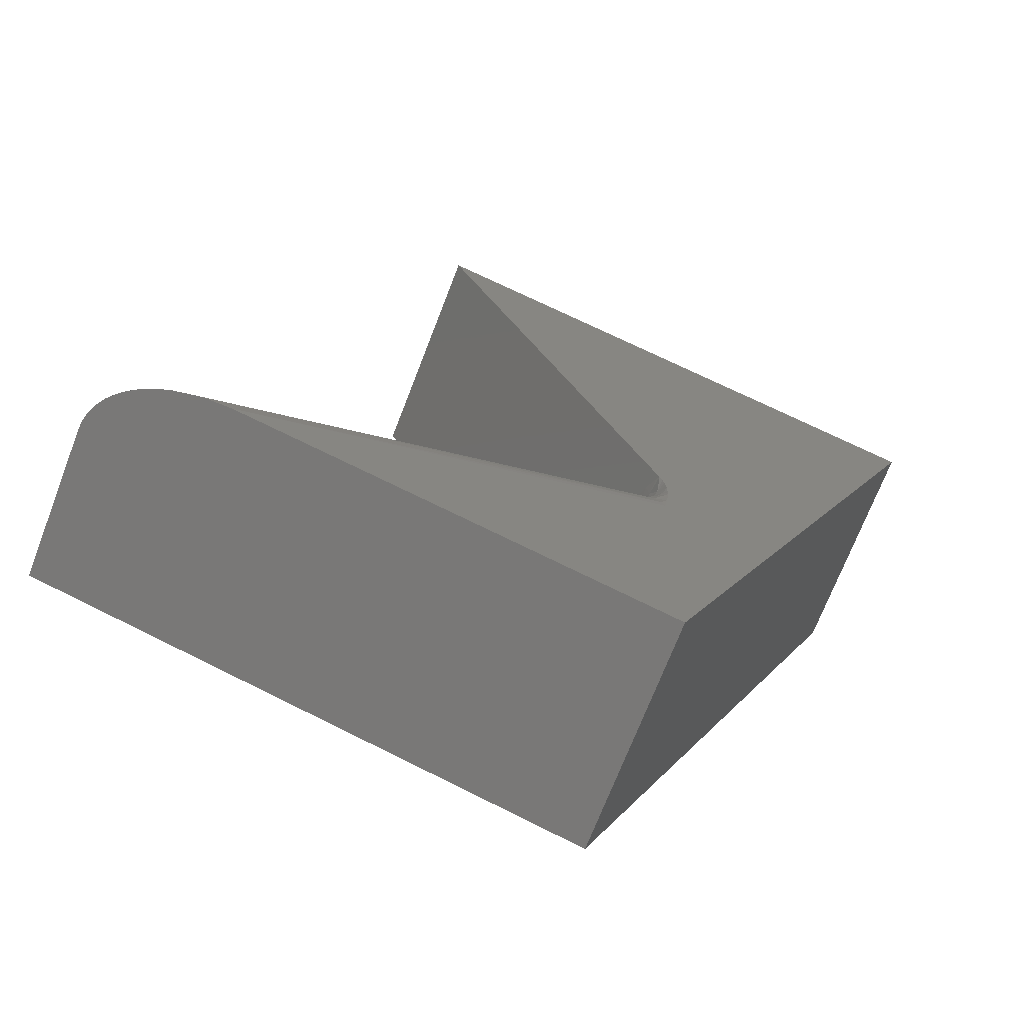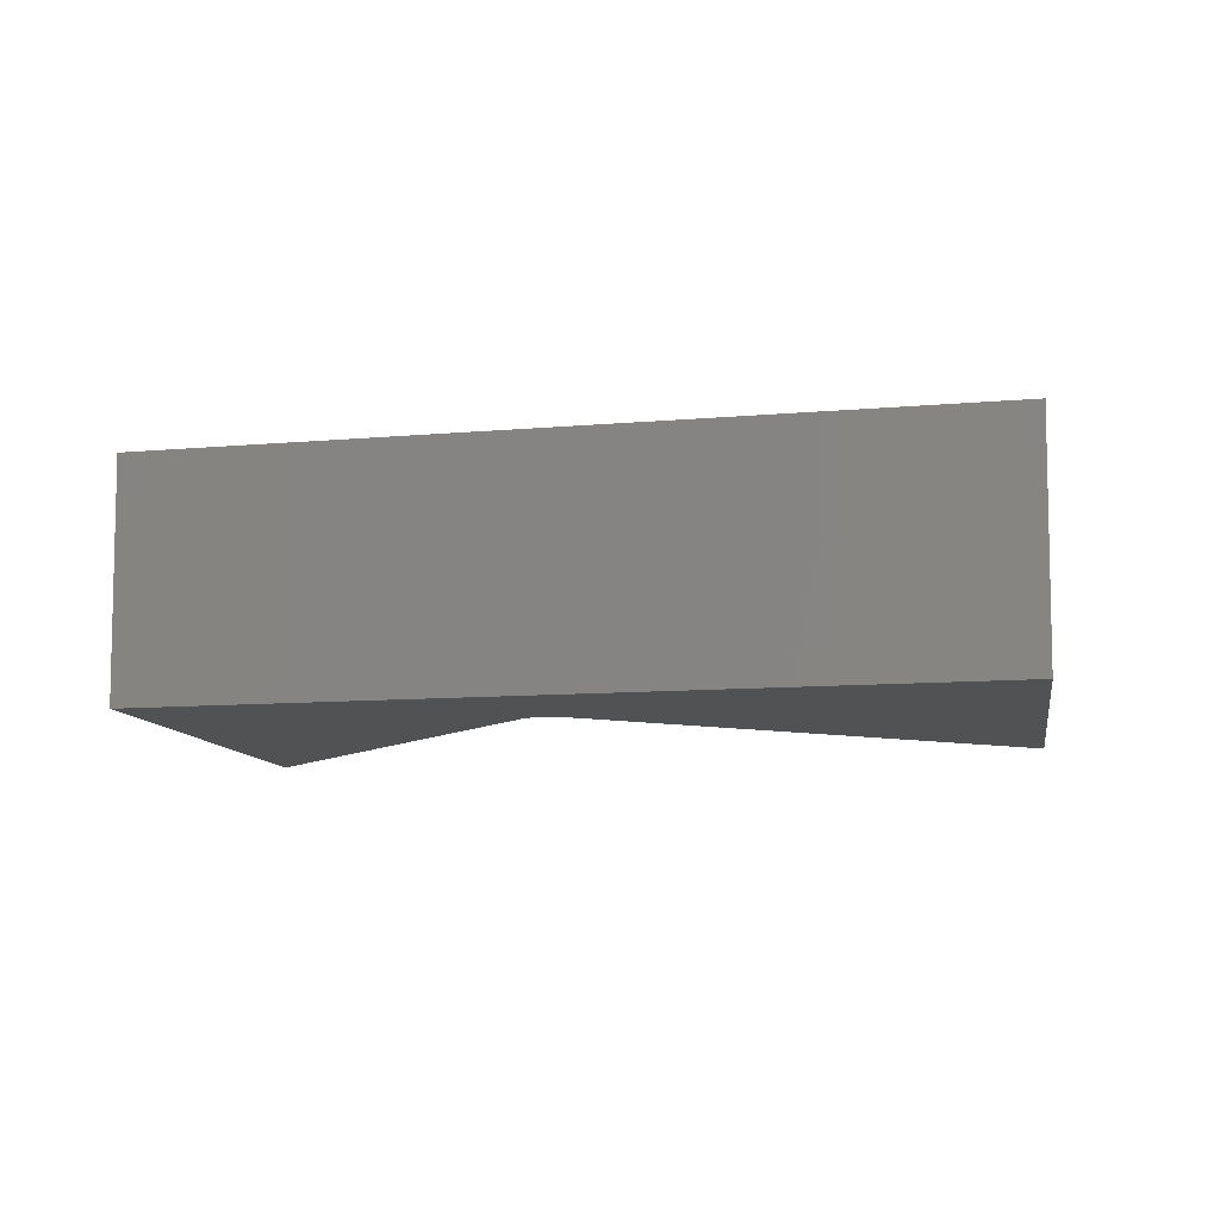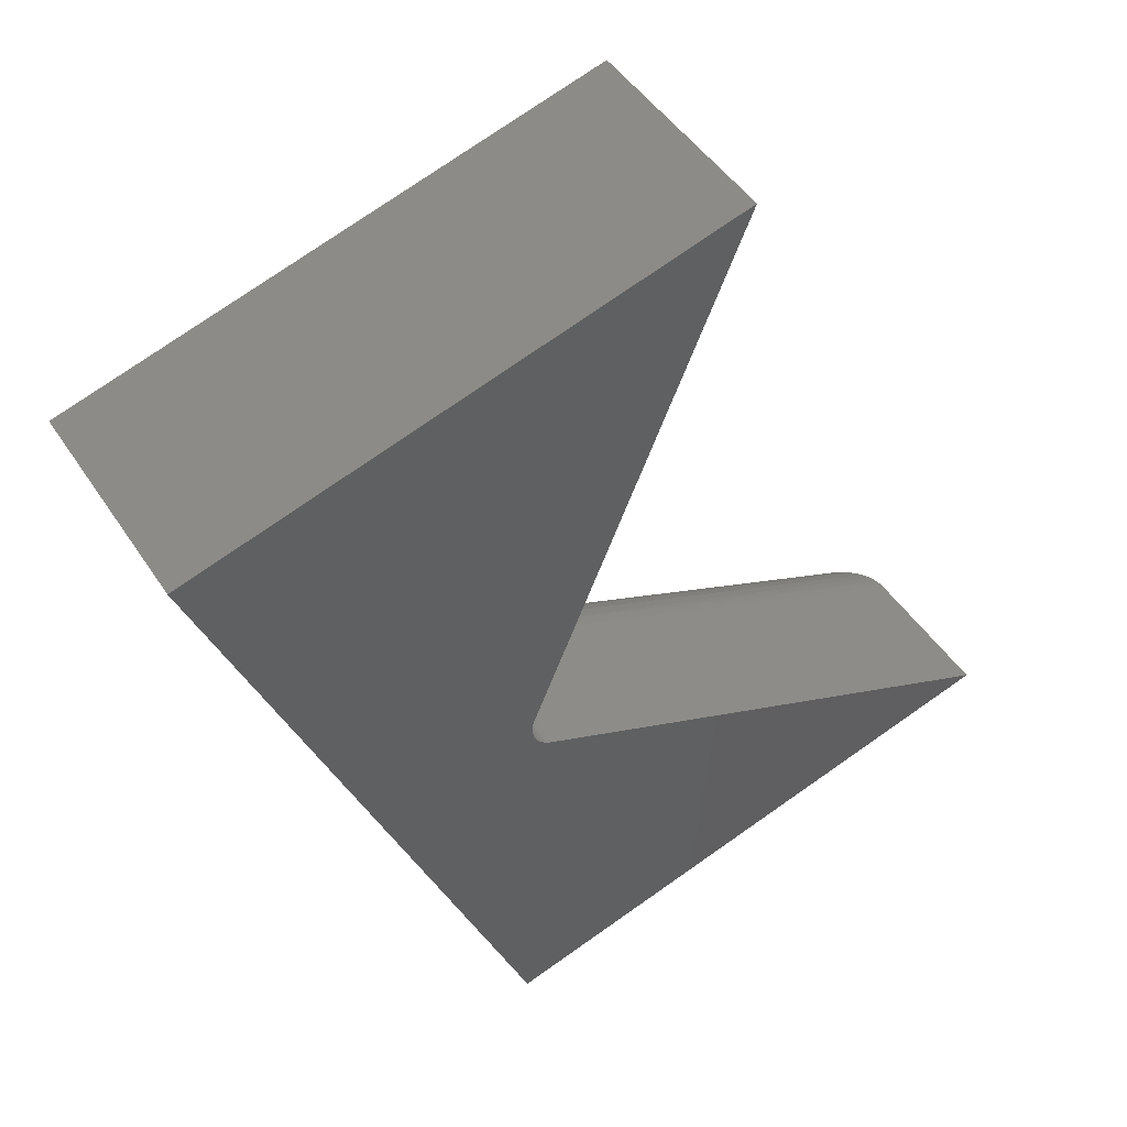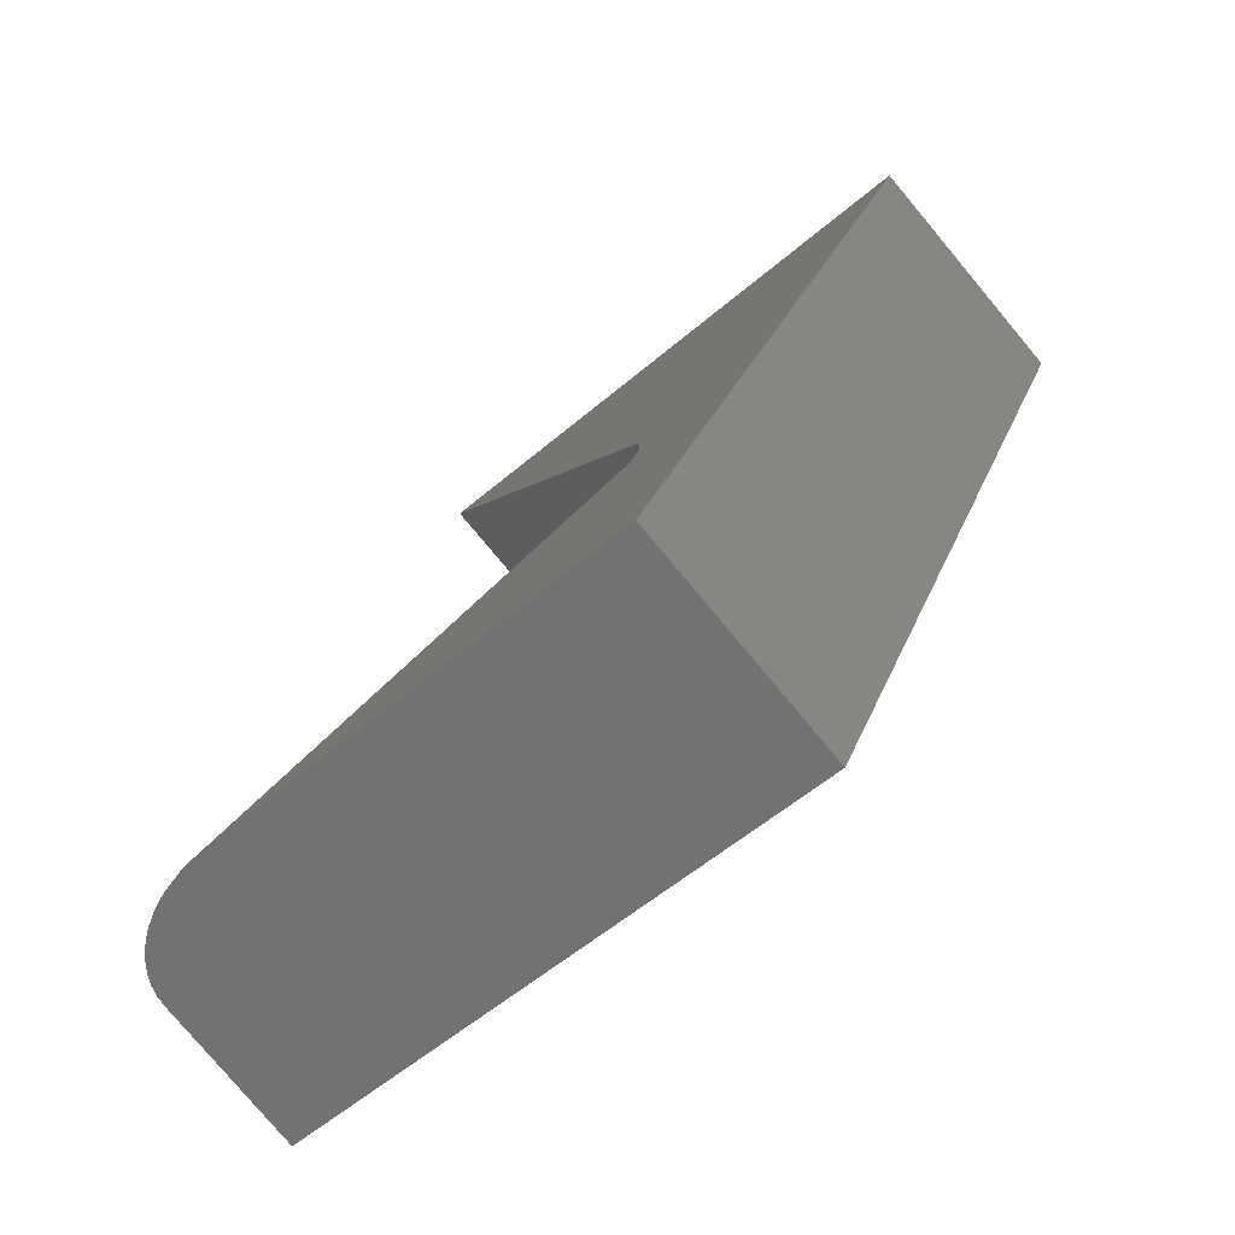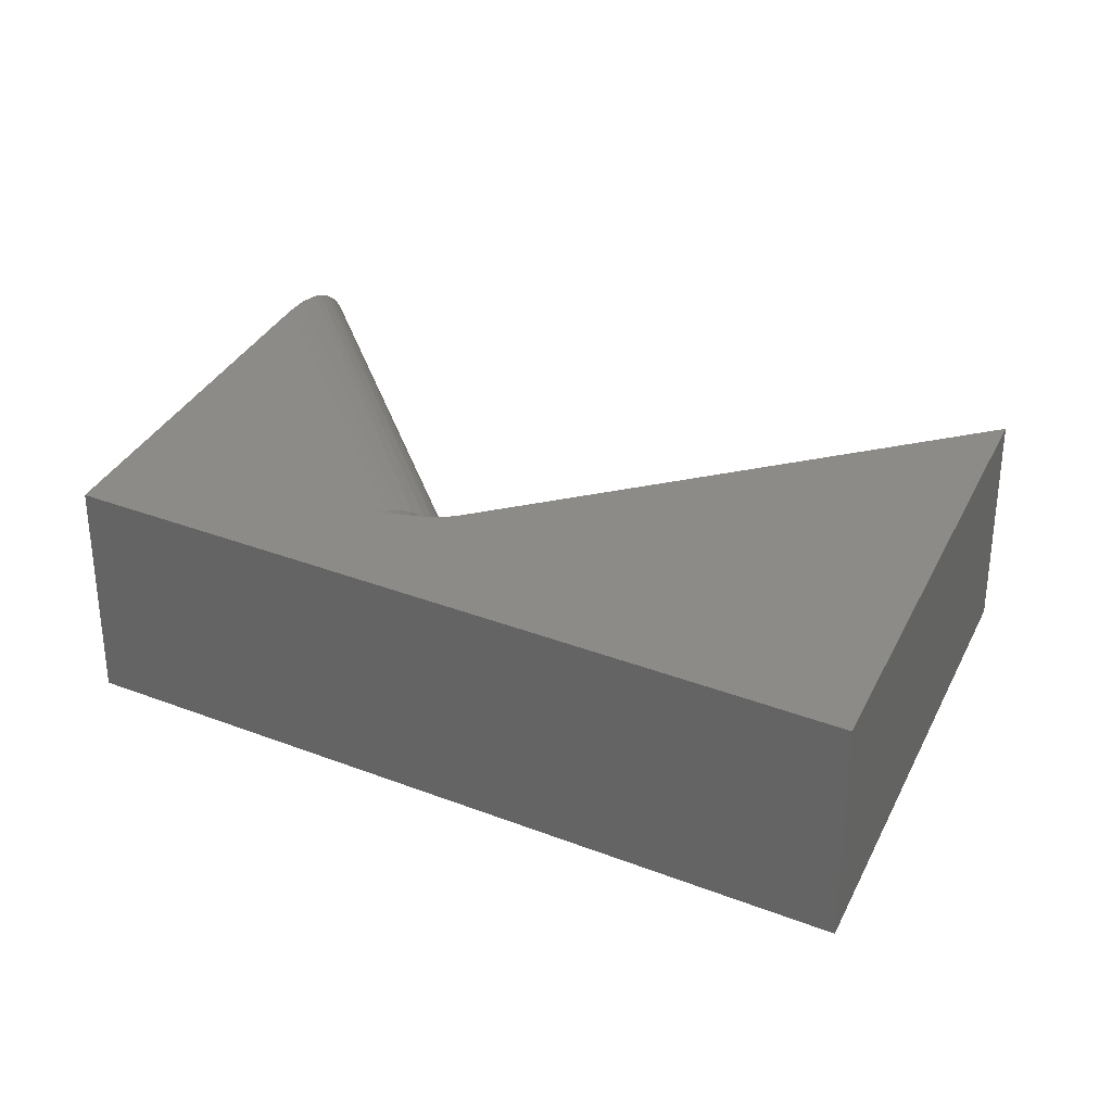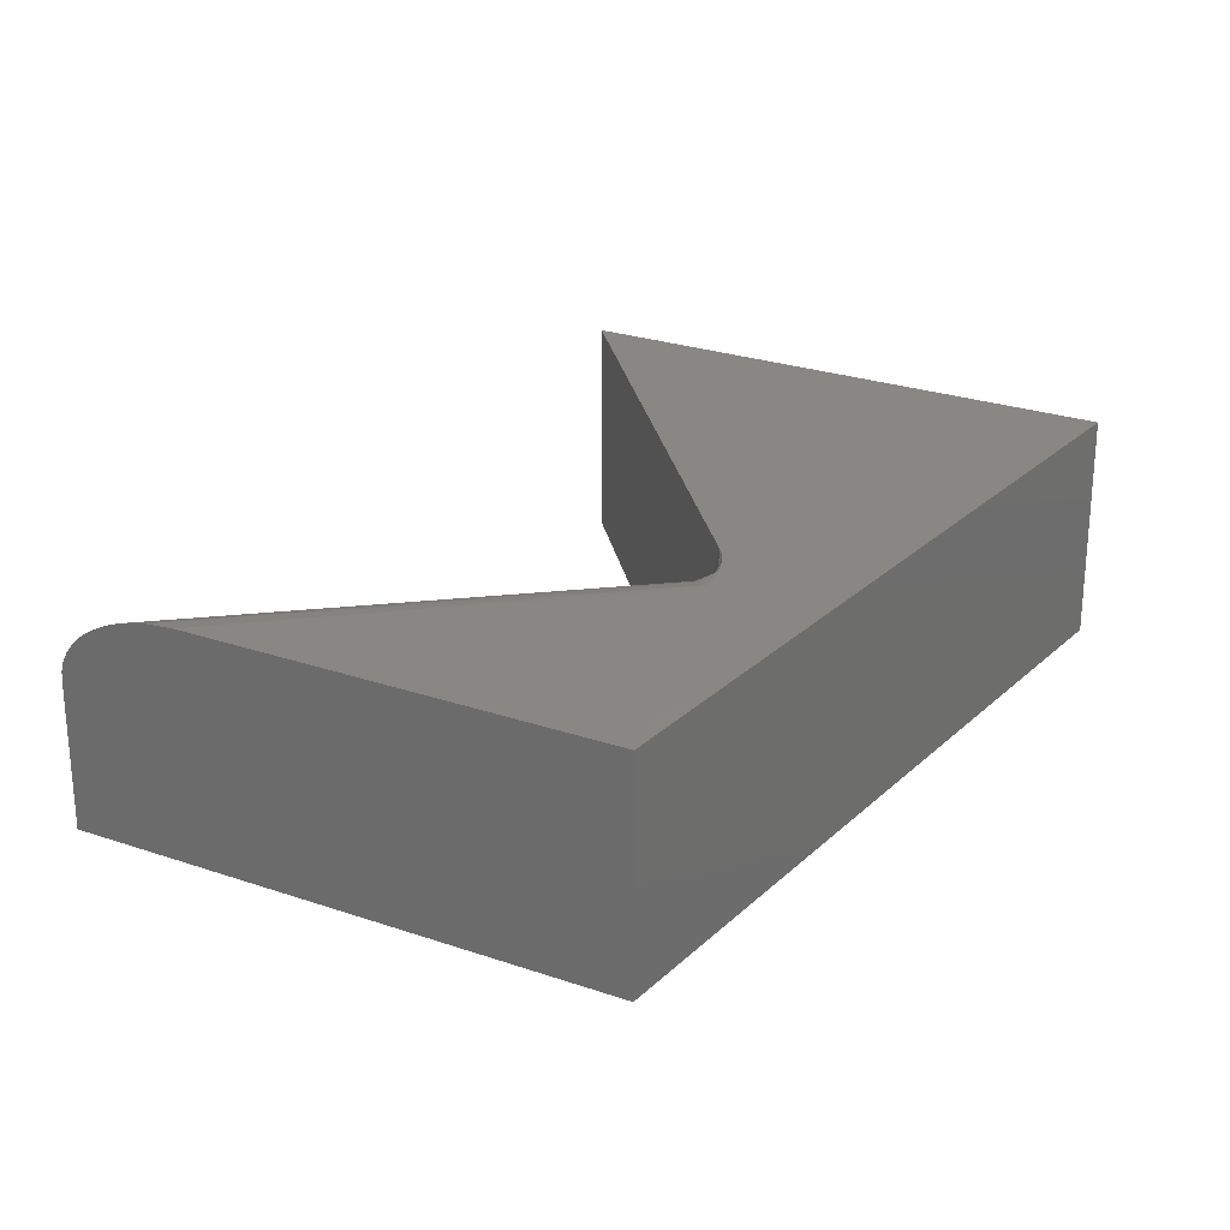
<metadata>
{"format":"stl","ext":"stl","renderer":"f3d","projection":"perspective","resolution":1024,"background":"white","views":[{"elev":-70.1,"azim":159.0,"up":"+Z"},{"elev":-8.8,"azim":-98.0,"up":"+Y"},{"elev":46.1,"azim":-31.1,"up":"+Z"},{"elev":-78.7,"azim":-140.1,"up":"+Z"},{"elev":32.8,"azim":-84.3,"up":"+Y"},{"elev":25.9,"azim":-168.0,"up":"+Y"}]}
</metadata>
<code>
# stl→obj: 90 verts, 176 faces
v 0.411 4.016e-17 -0.6222
v 0.0006756 -0.0004748 -0.4488
v 0.439 -0.00214 -0.6139
v -0.002678 1.72e-17 -0.4568
v 0.02779 -0.07812 -0.3848
v 0.5305 -0.06944 -0.5864
v 0.02728 -0.06389 -0.386
v 0.5312 -0.07812 -0.5862
v 0.006217 -0.003404 -0.4357
v 0.4662 -0.008719 -0.6057
v 0.4944 -0.02185 -0.5972
v 0.4806 -0.01443 -0.6014
v 0.01573 -0.01587 -0.4133
v 0.01981 -0.02543 -0.4036
v 0.5024 -0.02738 -0.5948
v 0.02305 -0.03629 -0.396
v 0.5099 -0.03368 -0.5926
v 0.5173 -0.04164 -0.5904
v 0.02572 -0.04981 -0.3897
v 0.5236 -0.05066 -0.5885
v 0.5279 -0.05993 -0.5872
v 0.01117 -0.008532 -0.4241
v 0.5312 -0.2266 -0.5862
v 0.02779 -0.2266 -0.3848
v 0.2204 4.16e-17 0.1599
v 0.2204 -0.2266 0.1599
v 0.01055 -0.2266 -0.3438
v 0.01055 -0.07812 -0.3438
v 0.009843 -0.0582 -0.3455
v 0.007688 -0.03849 -0.3506
v 0.004007 -0.01956 -0.3595
v -0.0004639 -0.004351 -0.3702
v -0.00208 1.721e-17 -0.3741
v -0.001645 1.726e-17 -0.7461
v -0.3125 0 5.551e-17
v -0.004418 1.71e-17 -0.3806
v -0.006127 1.701e-17 -0.3874
v -0.007247 1.694e-17 -0.3941
v -0.007887 1.691e-17 -0.4007
v -0.008138 1.69e-17 -0.4071
v -0.008078 1.69e-17 -0.4134
v -0.00777 1.692e-17 -0.4195
v -0.006756 1.697e-17 -0.4302
v -0.005648 1.703e-17 -0.4385
v -0.004044 1.712e-17 -0.4487
v -0.001645 -0.2266 -0.7461
v 0.02288 -0.2266 -0.3823
v 0.01849 -0.2266 -0.379
v 0.01474 -0.2266 -0.375
v 0.01176 -0.2266 -0.3704
v -0.3125 -0.2266 5.551e-17
v 0.00963 -0.2266 -0.3653
v 0.008422 -0.2266 -0.3599
v 0.008172 -0.2266 -0.3545
v 0.008888 -0.2266 -0.349
v 0.01176 -0.07812 -0.3704
v 0.01474 -0.07812 -0.375
v 0.01849 -0.07812 -0.379
v 0.02288 -0.07812 -0.3823
v 0.00963 -0.07812 -0.3653
v 0.008422 -0.07812 -0.3599
v 0.008172 -0.07812 -0.3545
v 0.008888 -0.07812 -0.349
v 0.007918 -0.06745 -0.3564
v 0.0173 -0.06931 -0.3785
v -0.001583 -0.007515 -0.4093
v 0.002855 -0.00995 -0.4128
v -0.005198 -0.004222 -0.4056
v 0.007326 -0.01872 -0.4022
v 0.0005227 -0.01927 -0.3741
v 0.01114 -0.02951 -0.3931
v 0.003785 -0.03255 -0.3663
v 0.01386 -0.04048 -0.3867
v 0.006547 -0.05001 -0.3597
v 0.01616 -0.0549 -0.3812
v 0.01334 -0.06899 -0.3738
v 0.01038 -0.06857 -0.3684
v 0.008551 -0.06805 -0.3625
v -0.002773 -0.01022 -0.3896
v -0.0003762 -0.01373 -0.3941
v 0.003034 -0.0166 -0.3983
v 0.006978 -0.02777 -0.3889
v 0.003742 -0.02542 -0.3842
v 0.001562 -0.02255 -0.3792
v 0.009782 -0.03914 -0.3822
v 0.00667 -0.03732 -0.3772
v 0.004645 -0.03509 -0.3718
v 0.01216 -0.05407 -0.3766
v 0.00915 -0.05295 -0.3713
v 0.007255 -0.05158 -0.3656
f 1 2 3
f 1 4 2
f 5 6 7
f 5 8 6
f 2 9 3
f 10 3 9
f 11 12 13
f 13 14 11
f 11 14 15
f 15 14 16
f 16 17 15
f 18 17 16
f 16 19 18
f 18 19 20
f 20 19 7
f 7 21 20
f 21 7 6
f 13 12 22
f 22 12 10
f 22 10 9
f 23 8 24
f 24 8 5
f 25 26 27
f 25 27 28
f 25 28 29
f 25 29 30
f 25 30 31
f 25 31 32
f 25 32 33
f 1 34 4
f 35 25 33
f 35 33 36
f 35 36 37
f 35 37 38
f 35 38 39
f 35 39 40
f 35 40 41
f 35 41 42
f 35 42 43
f 35 43 44
f 35 44 45
f 35 45 4
f 35 4 34
f 46 23 24
f 46 24 47
f 46 47 48
f 46 48 49
f 46 49 50
f 51 46 50
f 51 50 52
f 51 52 53
f 51 53 54
f 51 54 55
f 51 55 27
f 51 27 26
f 56 49 57
f 57 49 48
f 57 48 58
f 58 48 47
f 58 47 59
f 59 47 24
f 59 24 5
f 49 56 50
f 50 56 60
f 50 60 52
f 52 60 61
f 52 61 53
f 53 61 62
f 53 62 54
f 54 62 63
f 54 63 55
f 55 63 28
f 55 28 27
f 28 64 29
f 28 63 64
f 5 65 59
f 5 7 65
f 44 9 2
f 44 2 45
f 66 67 22
f 66 22 42
f 22 9 42
f 42 9 43
f 9 44 43
f 39 68 40
f 67 13 22
f 69 14 13
f 69 13 67
f 31 70 32
f 71 16 14
f 71 14 69
f 30 72 31
f 73 19 16
f 73 16 71
f 29 74 30
f 75 7 19
f 75 19 73
f 65 58 59
f 65 7 75
f 57 58 65
f 65 76 57
f 56 57 76
f 76 77 56
f 56 77 60
f 60 77 78
f 60 78 61
f 61 78 64
f 61 64 62
f 64 63 62
f 4 45 2
f 66 42 41
f 66 41 68
f 40 68 41
f 33 32 70
f 33 70 79
f 33 79 36
f 79 80 39
f 79 39 38
f 79 38 37
f 79 37 36
f 69 67 81
f 81 67 66
f 81 66 80
f 80 66 68
f 80 68 39
f 71 69 82
f 82 69 81
f 82 81 83
f 83 81 80
f 83 80 84
f 84 80 79
f 84 79 70
f 73 71 85
f 85 71 82
f 85 82 86
f 86 82 83
f 86 83 87
f 87 83 84
f 87 84 72
f 72 84 70
f 72 70 31
f 75 73 88
f 88 73 85
f 88 85 89
f 89 85 86
f 89 86 90
f 90 86 87
f 90 87 74
f 74 87 72
f 74 72 30
f 65 75 76
f 76 75 88
f 76 88 77
f 77 88 89
f 77 89 78
f 78 89 90
f 78 90 64
f 64 90 74
f 64 74 29
f 26 25 51
f 51 25 35
f 8 21 6
f 23 46 34
f 23 34 1
f 23 1 3
f 23 3 10
f 23 10 12
f 23 12 11
f 23 11 15
f 23 15 17
f 23 17 18
f 23 18 20
f 23 20 21
f 23 21 8
f 51 35 46
f 46 35 34

</code>
